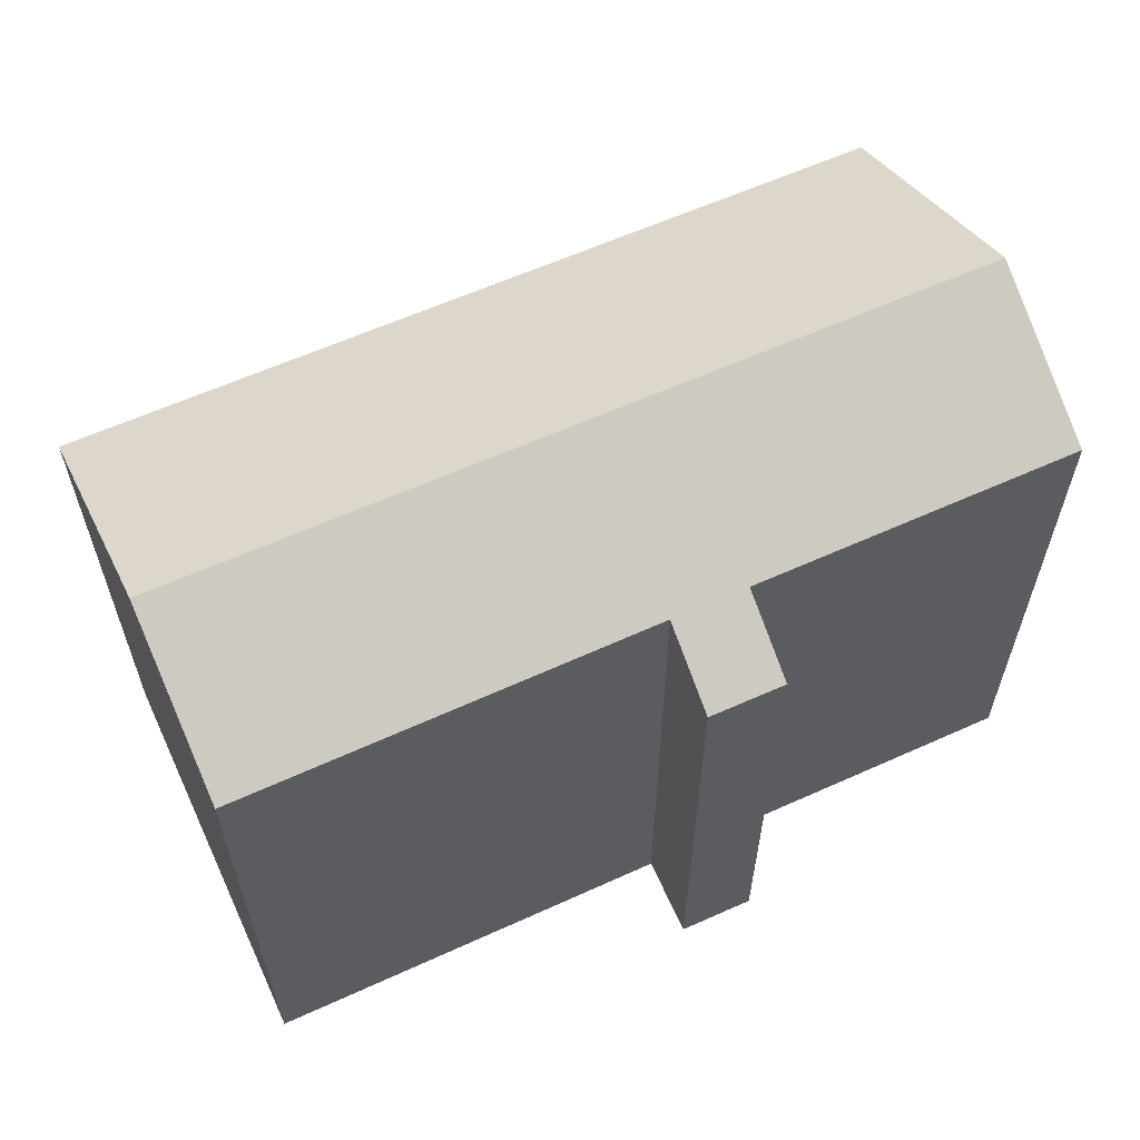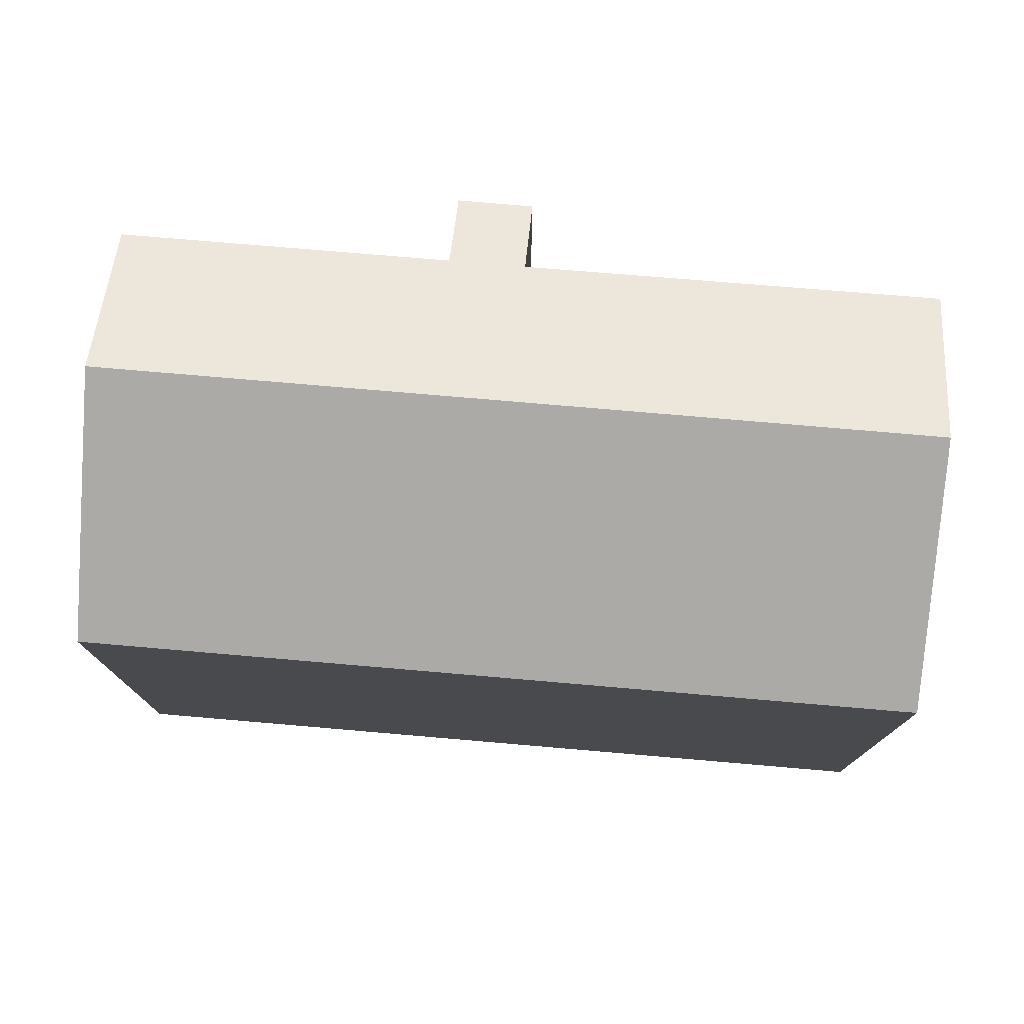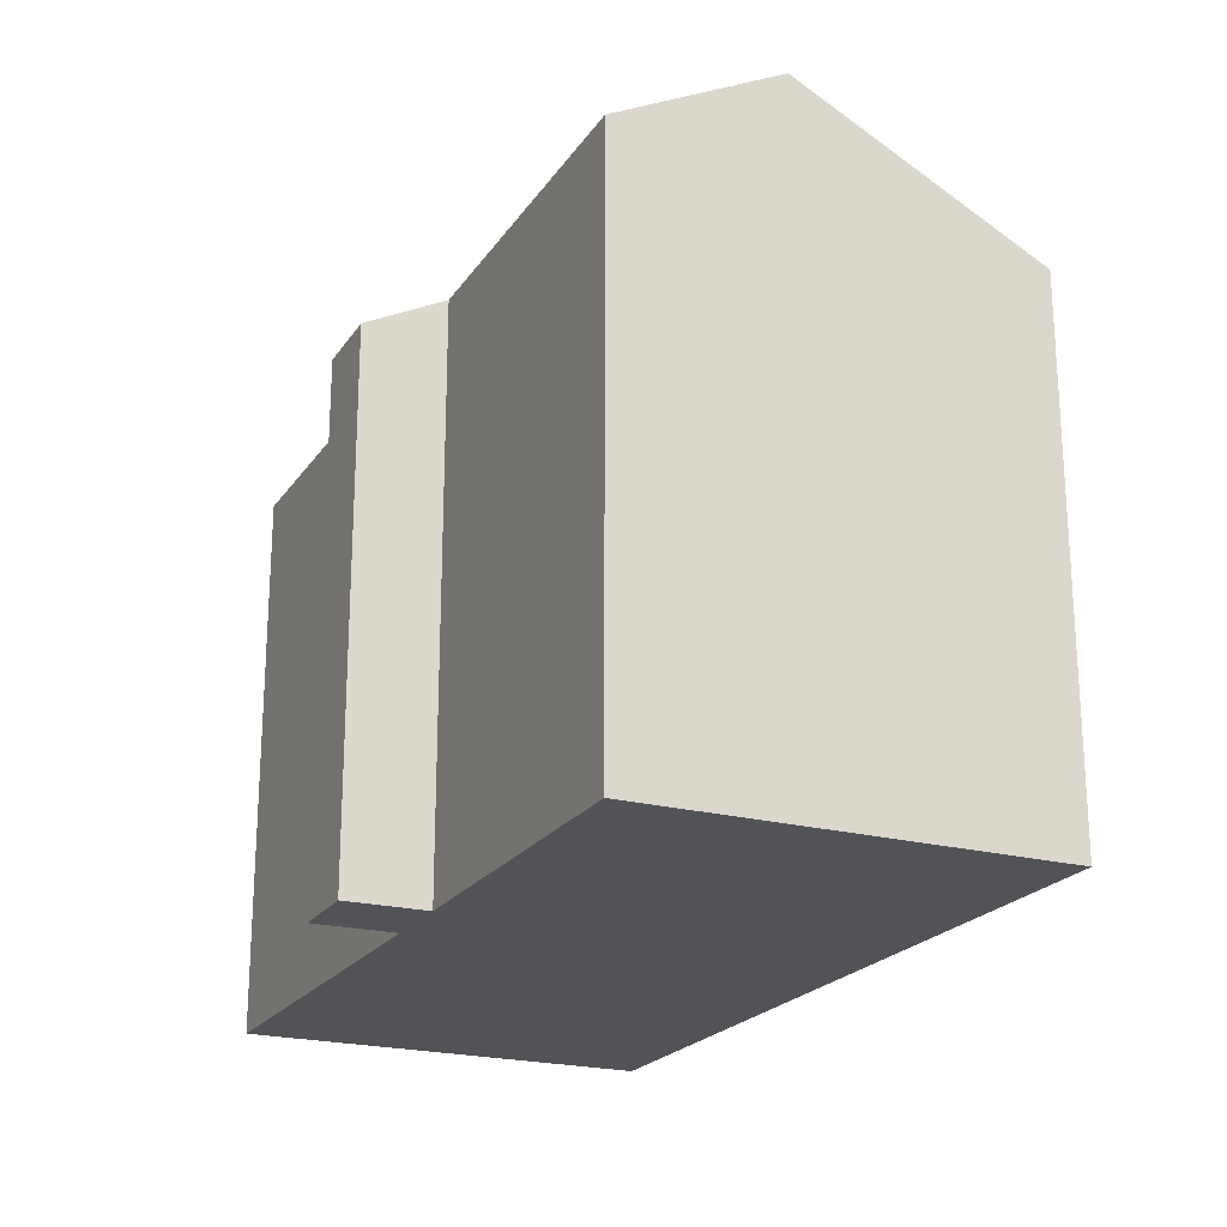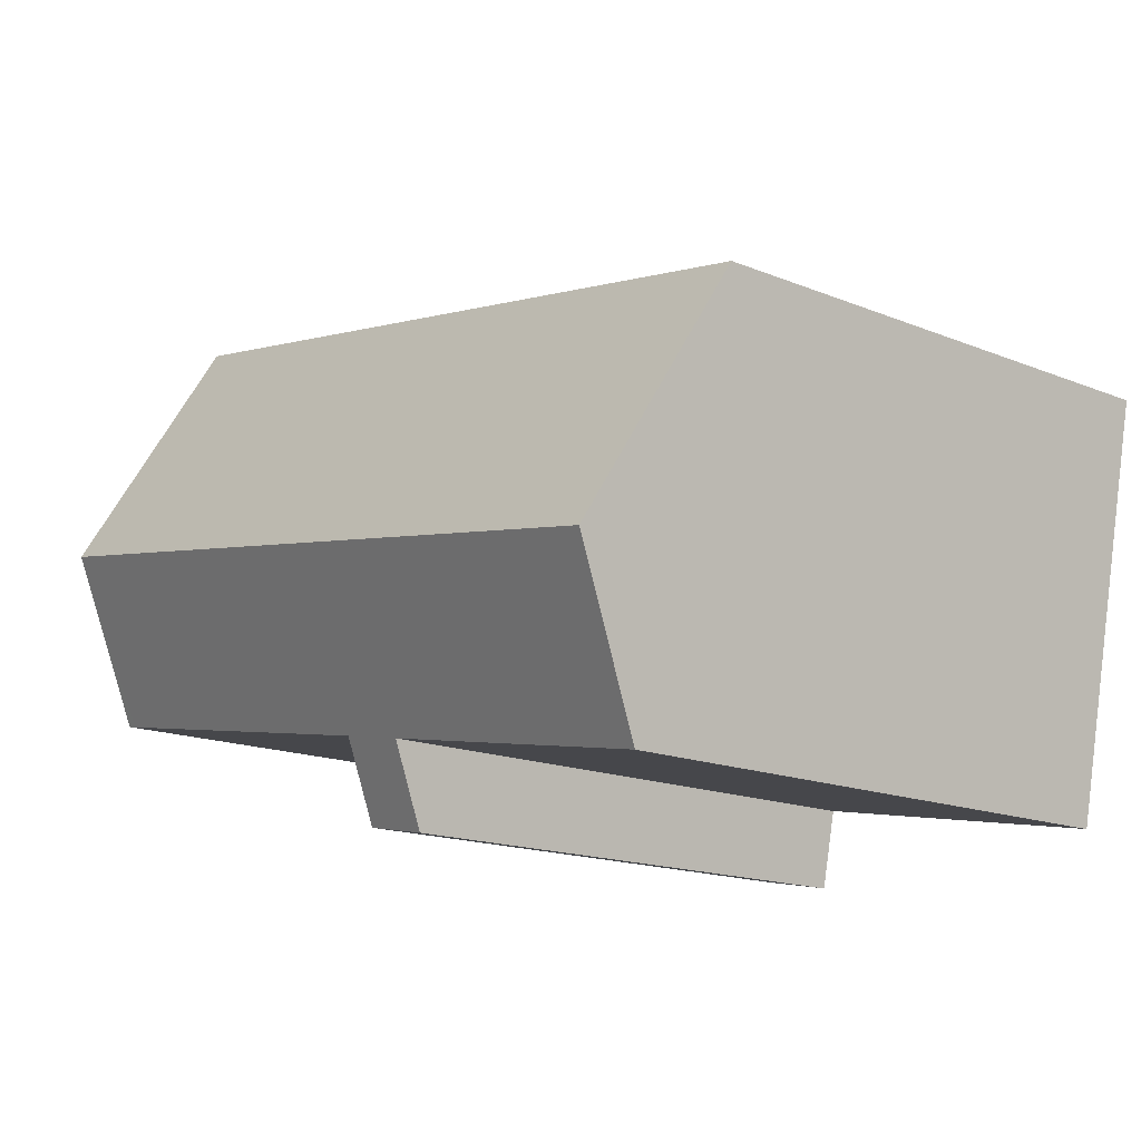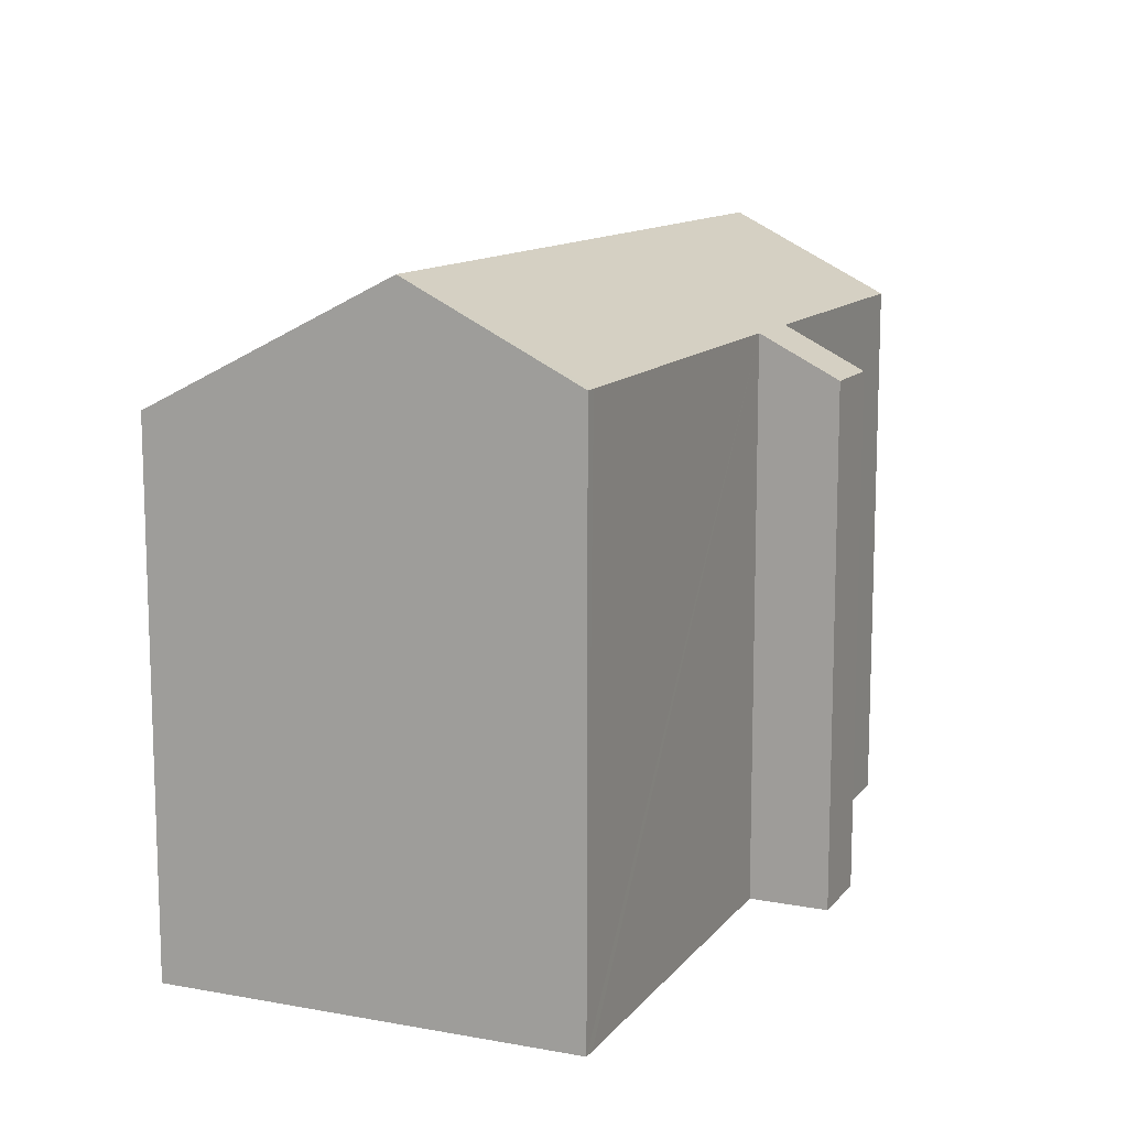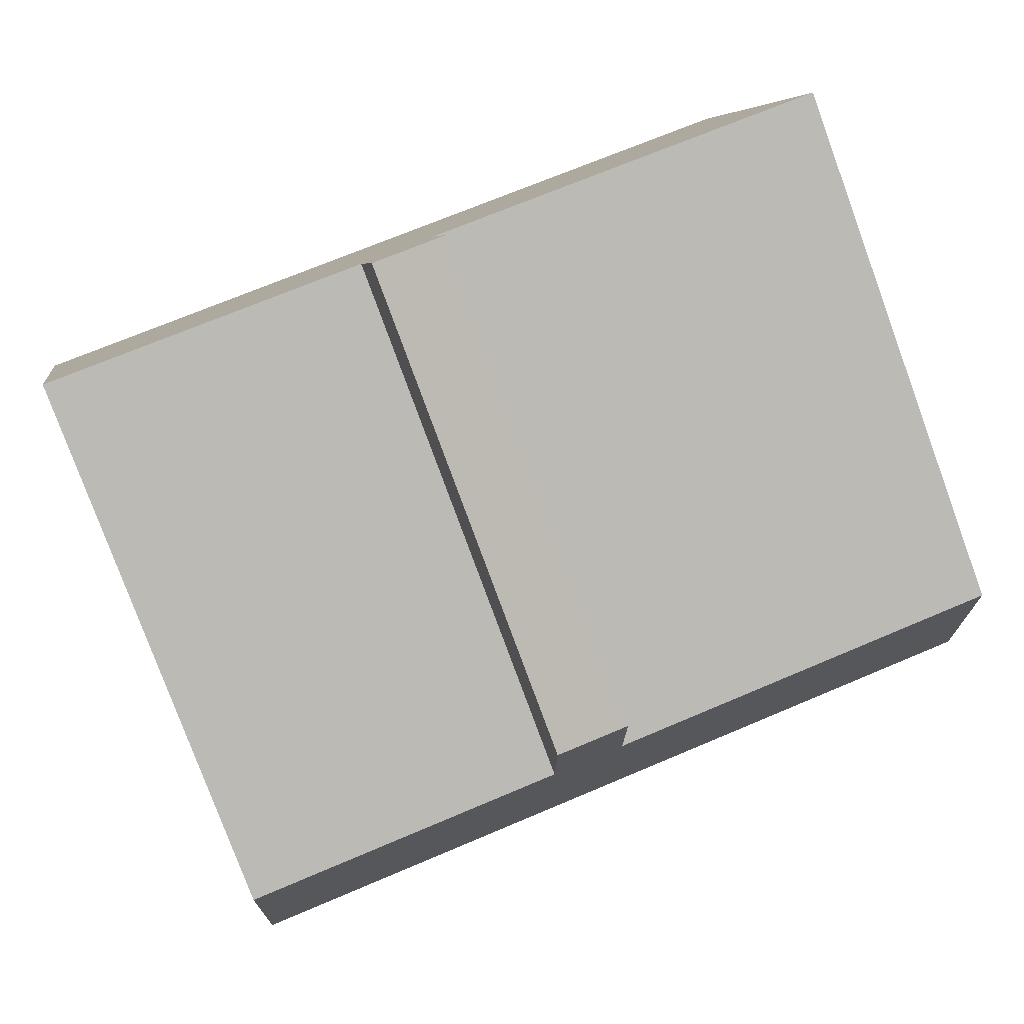
<metadata>
{"format":"obj","ext":"obj","renderer":"f3d","projection":"perspective","resolution":1024,"background":"white","views":[{"elev":61.3,"azim":144.3,"up":"+Y"},{"elev":76.9,"azim":-6.2,"up":"+Y"},{"elev":-21.7,"azim":-125.9,"up":"+Y"},{"elev":-16.2,"azim":-129.7,"up":"+Z"},{"elev":12.0,"azim":102.4,"up":"+Y"},{"elev":-79.7,"azim":20.2,"up":"+Z"}]}
</metadata>
<code>
v  11.11 13.69 -11.05
v  12.65 14.77 -8.578
v  13.09 13.69 -10.66
v  23.17 14.74 -6.571
v  22.65 16.98 -2.172
v  23.48 14.74 -6.51
v  14.02 14.77 -8.317
v  1.234 16.98 -6.373
v  10.67 14.77 -8.968
v  9.605 14.77 -9.175
v  2.061 14.77 -10.64
v  0 13.69 8.381e-16
v  7.085 13.69 1.391
v  8.59 13.69 1.686
v  21.13 13.69 4.147
v  21.43 13.69 4.204
v  2.061 6.518e-16 -10.64
v  9.605 5.618e-16 -9.175
v  10.67 5.491e-16 -8.968
v  23.48 3.986e-16 -6.51
v  23.17 4.024e-16 -6.571
v  14.02 5.093e-16 -8.317
v  12.65 5.253e-16 -8.578
v  13.09 6.525e-16 -10.66
v  11.11 6.766e-16 -11.05
v  0 0 0
v  1.234 3.902e-16 -6.373
v  7.085 -8.517e-17 1.391
v  8.59 -1.032e-16 1.686
v  21.43 -2.574e-16 4.204
v  21.13 -2.539e-16 4.147
v  22.65 1.33e-16 -2.172
g defaultobject
f 1 2 3
f 4 5 6
f 5 4 7
f 5 7 8
f 8 7 2
f 8 2 9
f 9 2 1
f 8 9 10
f 8 10 11
f 12 5 8
f 5 12 13
f 5 13 14
f 5 14 15
f 5 15 16
f 10 17 11
f 17 10 9
f 17 9 18
f 18 9 19
f 20 4 6
f 4 20 7
f 7 20 2
f 2 20 21
f 2 21 22
f 2 22 23
f 24 1 3
f 1 24 25
f 11 12 8
f 12 11 17
f 12 17 26
f 26 17 27
f 1 19 9
f 19 1 25
f 26 13 12
f 13 26 14
f 14 26 15
f 15 26 28
f 15 28 16
f 16 28 29
f 16 29 30
f 30 29 31
f 16 6 5
f 6 16 30
f 6 30 20
f 20 30 32
f 23 3 2
f 3 23 24
f 24 19 25
f 19 24 23
f 19 23 26
f 26 23 28
f 28 23 22
f 28 22 21
f 28 21 29
f 29 21 31
f 31 21 20
f 31 20 32
f 31 32 30
f 18 27 17
f 27 18 26
f 26 18 19

</code>
